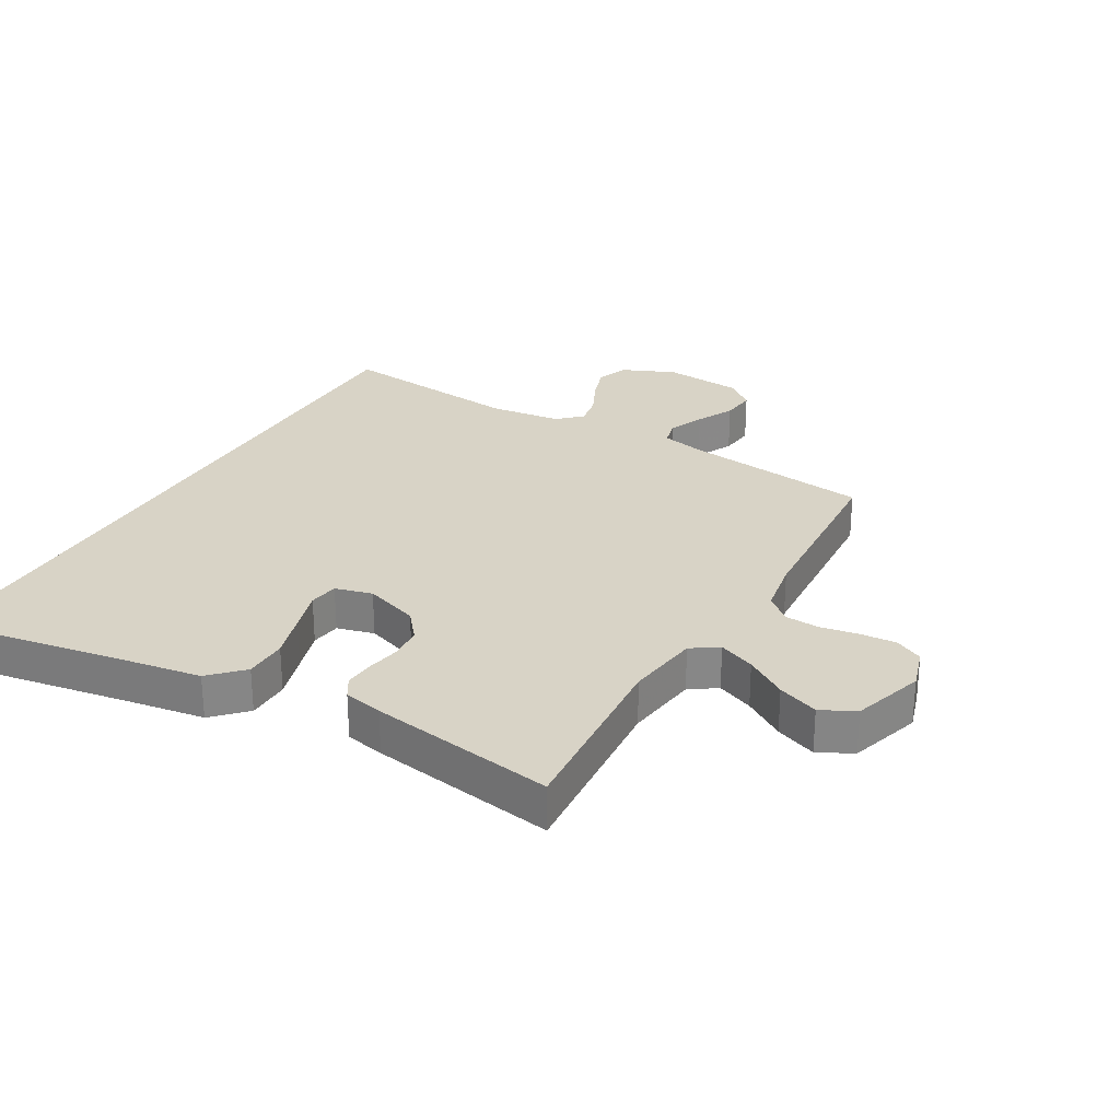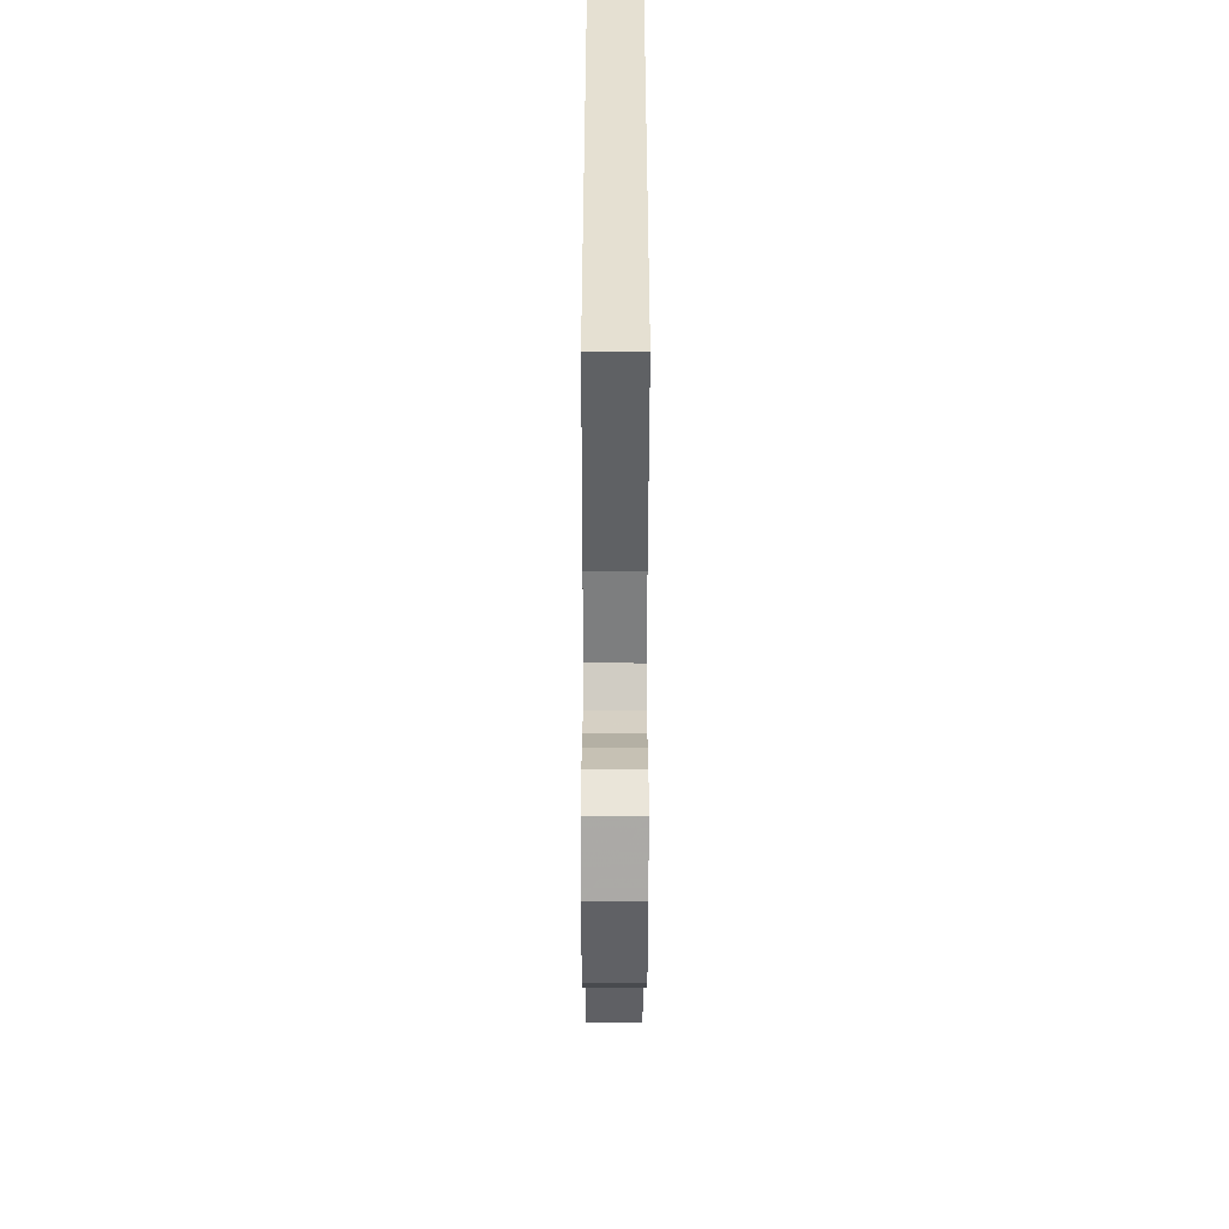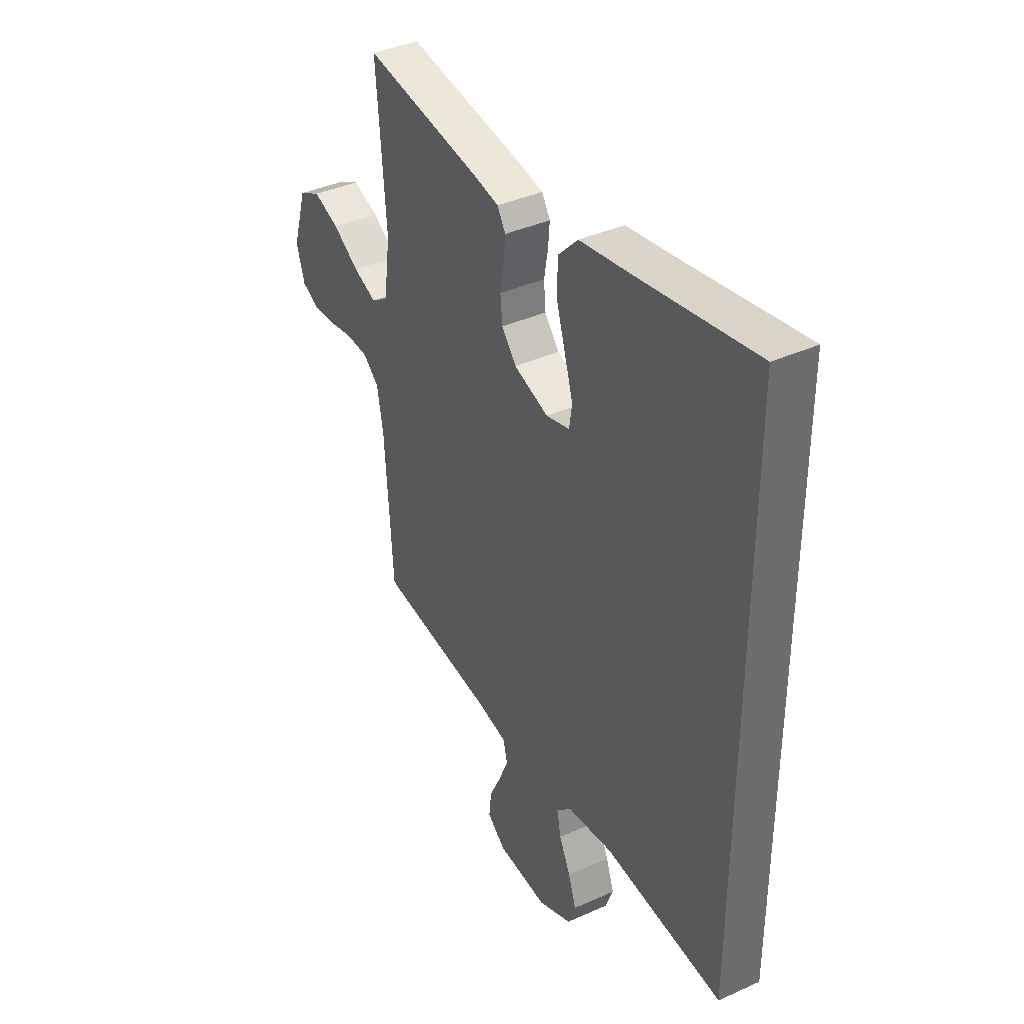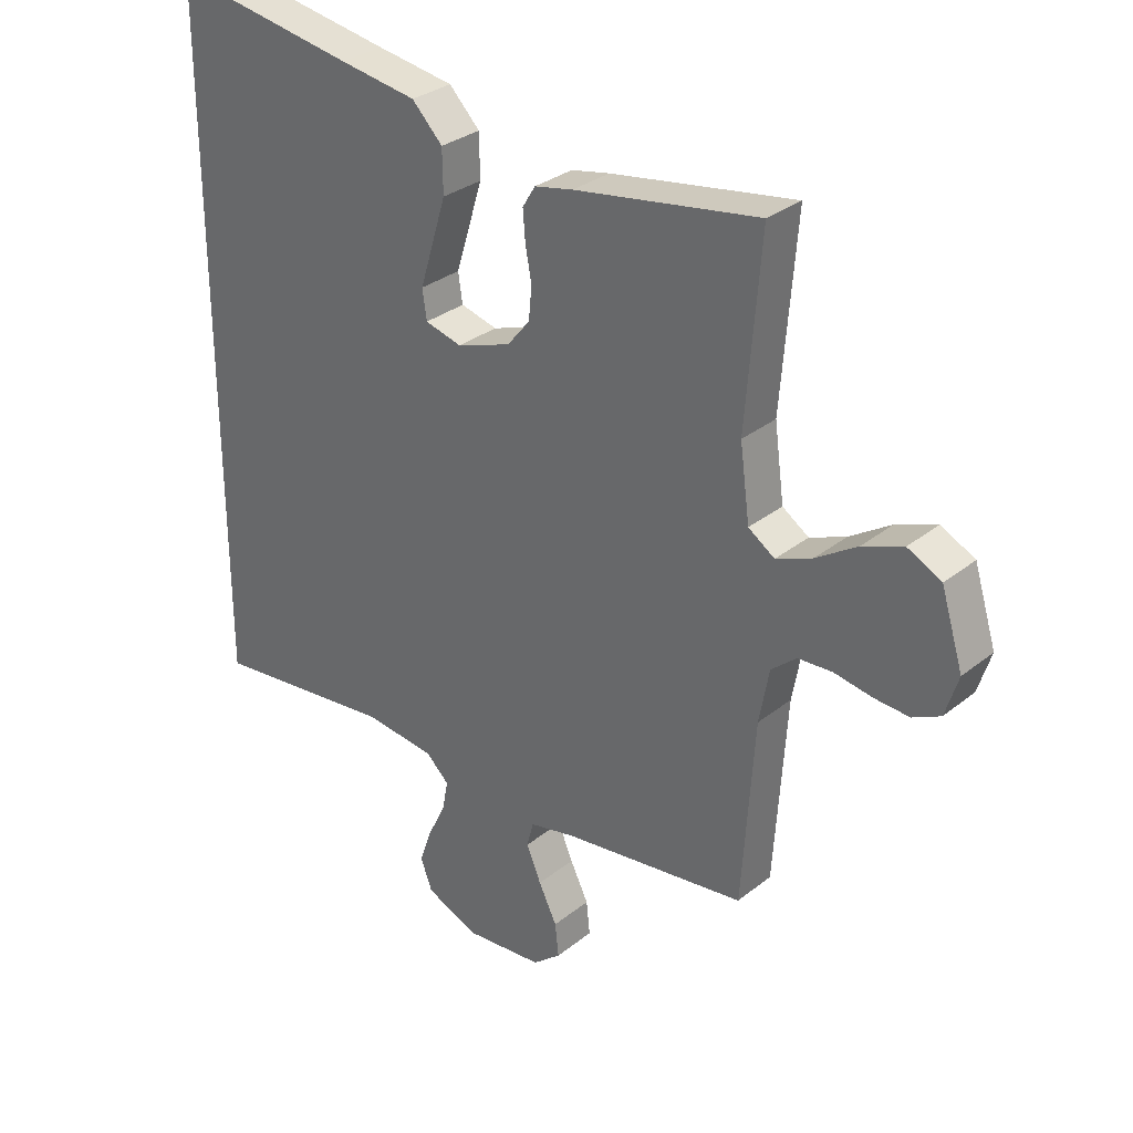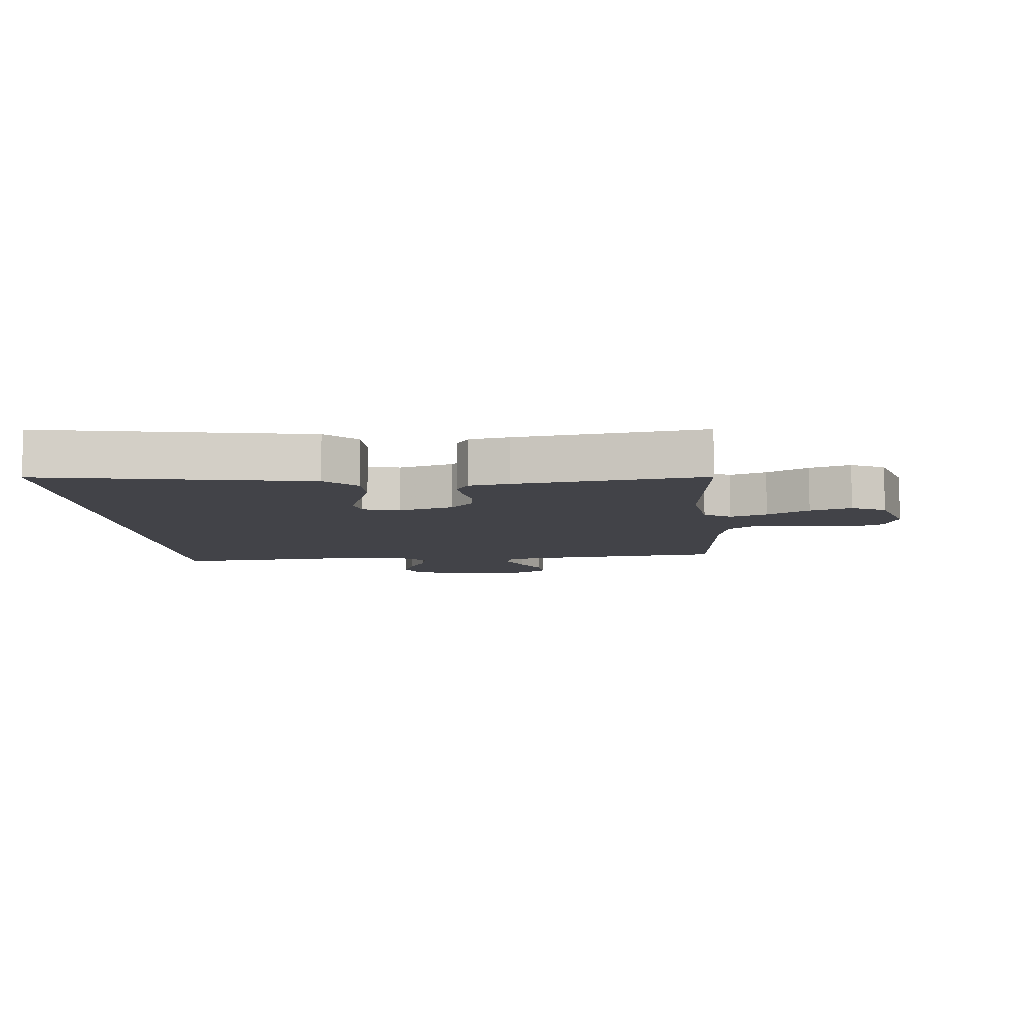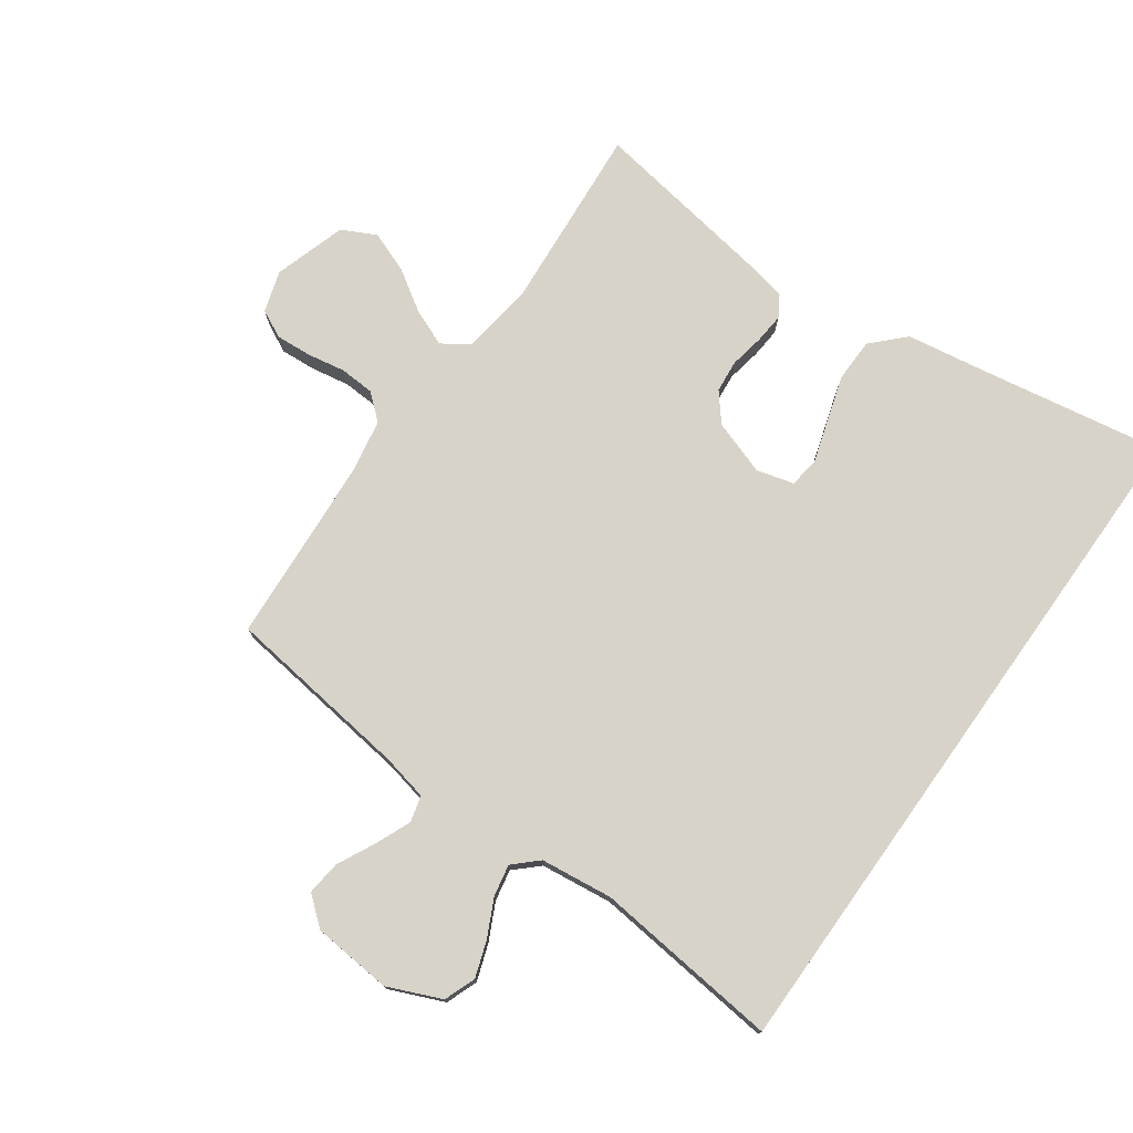
<metadata>
{"format":"obj","ext":"obj","renderer":"f3d","projection":"perspective","resolution":1024,"background":"white","views":[{"elev":27.8,"azim":30.1,"up":"+Y"},{"elev":-52.4,"azim":-90.1,"up":"+Z"},{"elev":38.8,"azim":-119.6,"up":"+Z"},{"elev":30.8,"azim":41.4,"up":"+Z"},{"elev":-7.6,"azim":4.4,"up":"+Y"},{"elev":75.9,"azim":-144.5,"up":"+Y"}]}
</metadata>
<code>
v -0.5 0.07 -0.544
v -0.5 0.07 0.572
v -0.2 0.07 0.521
v -0.074 0.07 0.501
v -0.024 0.07 0.45
v -0.023 0.07 0.38
v -0.046 0.07 0.305
v -0.067 0.07 0.237
v -0.06 0.07 0.189
v 0 0.07 0.173
v 0.088 0.07 0.203
v 0.125 0.07 0.248
v 0.13 0.07 0.301
v 0.12 0.07 0.356
v 0.116 0.07 0.405
v 0.137 0.07 0.439
v 0.2 0.07 0.452
v 0.5 0.07 0.5
v 0.476 0.07 0.2
v 0.492 0.07 0.081
v 0.535 0.07 0.052
v 0.594 0.07 0.076
v 0.661 0.07 0.119
v 0.727 0.07 0.144
v 0.782 0.07 0.116
v 0.818 0.07 0
v 0.797 0.07 -0.067
v 0.752 0.07 -0.089
v 0.695 0.07 -0.085
v 0.633 0.07 -0.074
v 0.577 0.07 -0.077
v 0.536 0.07 -0.112
v 0.52 0.07 -0.2
v 0.5 0.07 -0.5
v 0.2 0.07 -0.538
v 0.125 0.07 -0.554
v 0.114 0.07 -0.596
v 0.138 0.07 -0.653
v 0.168 0.07 -0.714
v 0.174 0.07 -0.769
v 0.128 0.07 -0.807
v 0 0.07 -0.818
v -0.086 0.07 -0.781
v -0.105 0.07 -0.73
v -0.085 0.07 -0.672
v -0.056 0.07 -0.613
v -0.046 0.07 -0.562
v -0.084 0.07 -0.526
v -0.2 0.07 -0.512
v -0.5 0 -0.544
v -0.5 0 0.572
v -0.2 0 0.521
v -0.074 0 0.501
v -0.024 0 0.45
v -0.023 0 0.38
v -0.046 0 0.305
v -0.067 0 0.237
v -0.06 0 0.189
v 0 0 0.173
v 0.088 0 0.203
v 0.125 0 0.248
v 0.13 0 0.301
v 0.12 0 0.356
v 0.116 0 0.405
v 0.137 0 0.439
v 0.2 0 0.452
v 0.5 0 0.5
v 0.476 0 0.2
v 0.492 0 0.081
v 0.535 0 0.052
v 0.594 0 0.076
v 0.661 0 0.119
v 0.727 0 0.144
v 0.782 0 0.116
v 0.818 0 0
v 0.797 0 -0.067
v 0.752 0 -0.089
v 0.695 0 -0.085
v 0.633 0 -0.074
v 0.577 0 -0.077
v 0.536 0 -0.112
v 0.52 0 -0.2
v 0.5 0 -0.5
v 0.2 0 -0.538
v 0.125 0 -0.554
v 0.114 0 -0.596
v 0.138 0 -0.653
v 0.168 0 -0.714
v 0.174 0 -0.769
v 0.128 0 -0.807
v 0 0 -0.818
v -0.086 0 -0.781
v -0.105 0 -0.73
v -0.085 0 -0.672
v -0.056 0 -0.613
v -0.046 0 -0.562
v -0.084 0 -0.526
v -0.2 0 -0.512
f 43 44 45 46
f 43 46 47
f 42 43 47
f 41 42 47
f 38 39 40 41
f 37 38 41 47
f 36 37 47 48
f 33 34 35
f 32 33 35 36
f 27 28 29 30
f 25 26 27 30
f 25 30 31
f 22 23 24 25
f 21 22 25 31
f 20 21 31 32
f 16 17 18 19
f 16 19 20
f 13 14 15 16
f 13 16 20 32
f 5 6 7 8
f 3 4 5 8
f 3 8 9
f 49 1 2 3
f 48 49 3 9
f 12 13 32 36
f 11 12 36 48
f 10 11 48
f 9 10 48
f 95 94 93 92
f 96 95 92
f 96 92 91
f 96 91 90
f 90 89 88 87
f 96 90 87 86
f 97 96 86 85
f 84 83 82
f 85 84 82 81
f 79 78 77 76
f 79 76 75 74
f 80 79 74
f 74 73 72 71
f 80 74 71 70
f 81 80 70 69
f 68 67 66 65
f 69 68 65
f 65 64 63 62
f 81 69 65 62
f 57 56 55 54
f 57 54 53 52
f 58 57 52
f 52 51 50 98
f 58 52 98 97
f 85 81 62 61
f 97 85 61 60
f 97 60 59
f 97 59 58
f 1 50 51 2
f 2 51 52 3
f 3 52 53 4
f 4 53 54 5
f 5 54 55 6
f 6 55 56 7
f 7 56 57 8
f 8 57 58 9
f 9 58 59 10
f 10 59 60 11
f 11 60 61 12
f 12 61 62 13
f 13 62 63 14
f 14 63 64 15
f 15 64 65 16
f 16 65 66 17
f 17 66 67 18
f 18 67 68 19
f 19 68 69 20
f 20 69 70 21
f 21 70 71 22
f 22 71 72 23
f 23 72 73 24
f 24 73 74 25
f 25 74 75 26
f 26 75 76 27
f 27 76 77 28
f 28 77 78 29
f 29 78 79 30
f 30 79 80 31
f 31 80 81 32
f 32 81 82 33
f 33 82 83 34
f 34 83 84 35
f 35 84 85 36
f 36 85 86 37
f 37 86 87 38
f 38 87 88 39
f 39 88 89 40
f 40 89 90 41
f 41 90 91 42
f 42 91 92 43
f 43 92 93 44
f 44 93 94 45
f 45 94 95 46
f 46 95 96 47
f 47 96 97 48
f 48 97 98 49
f 49 98 50 1

</code>
